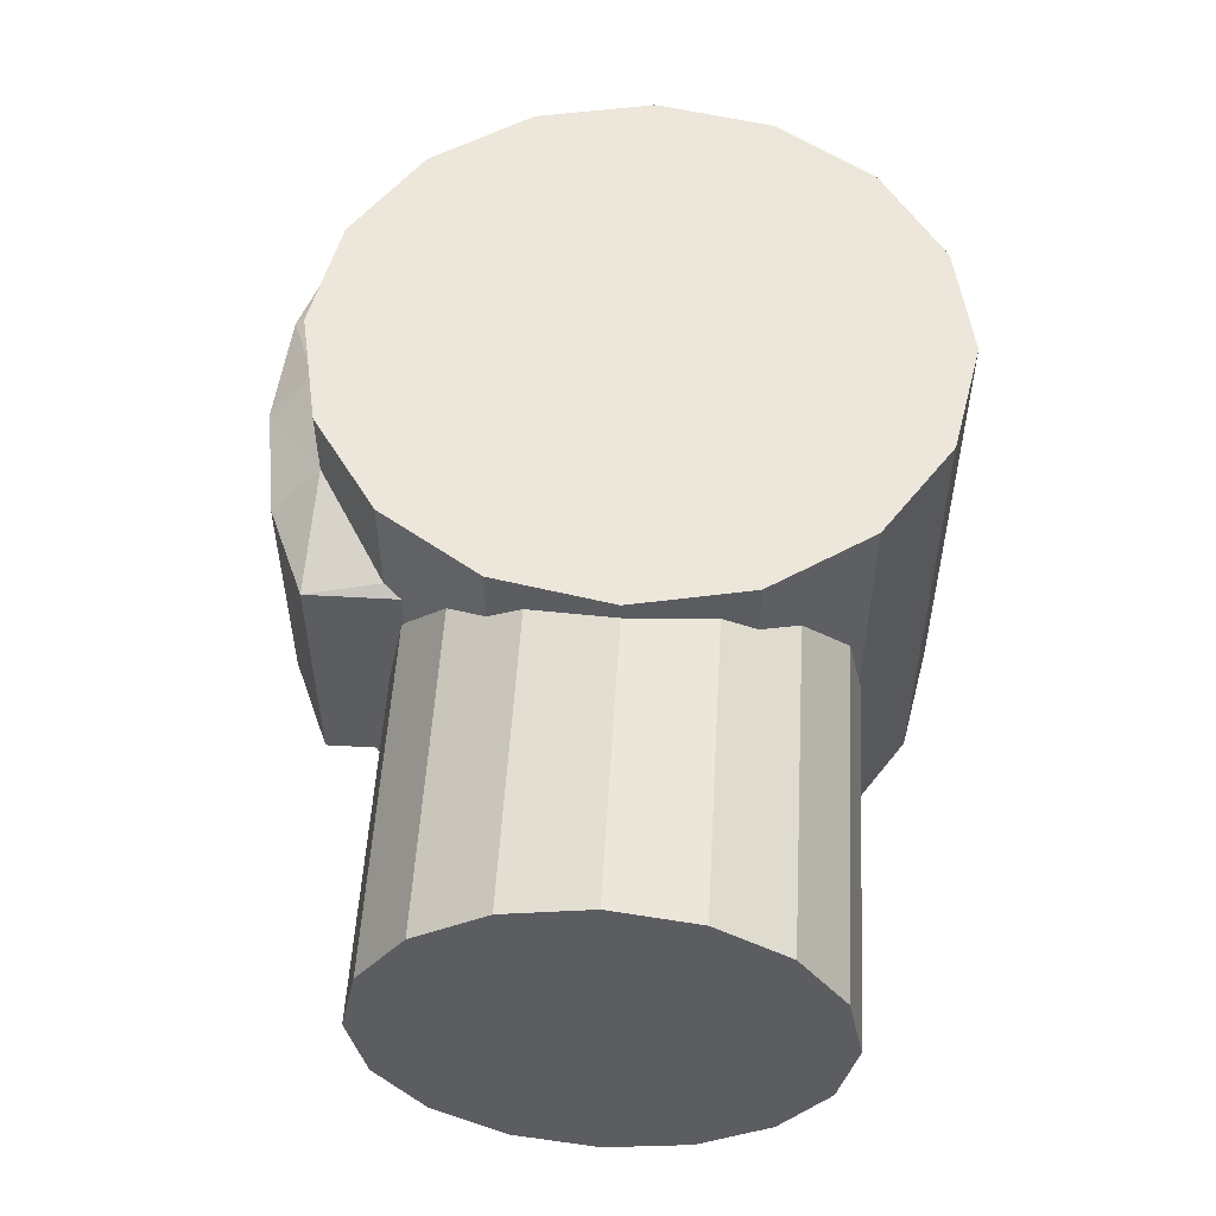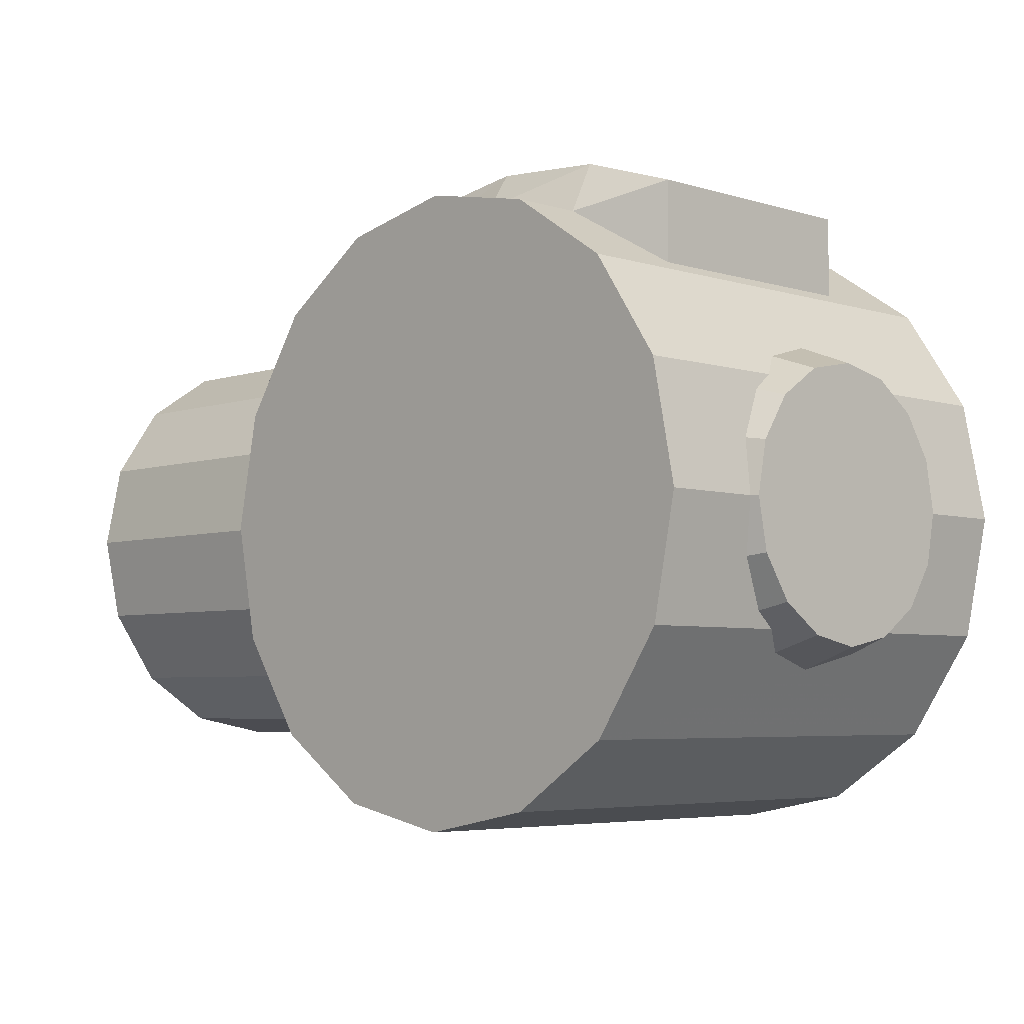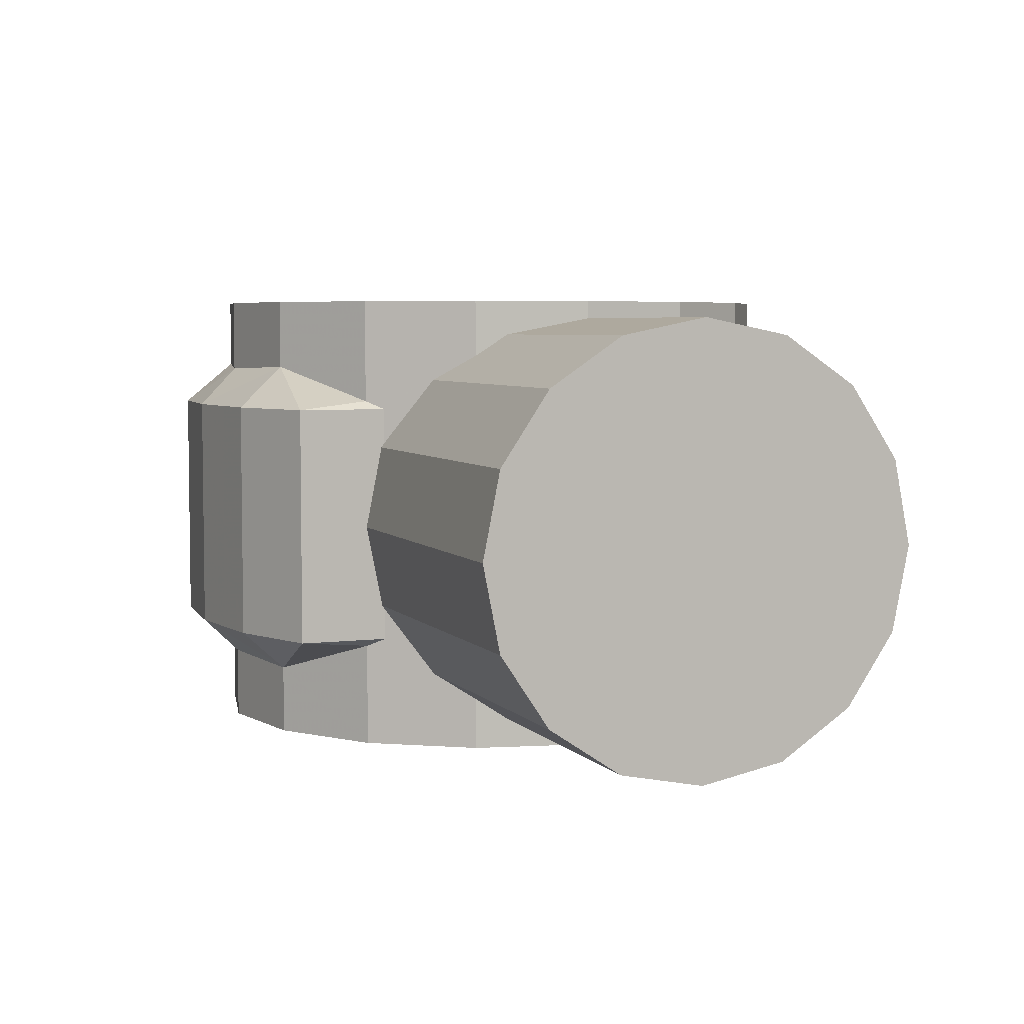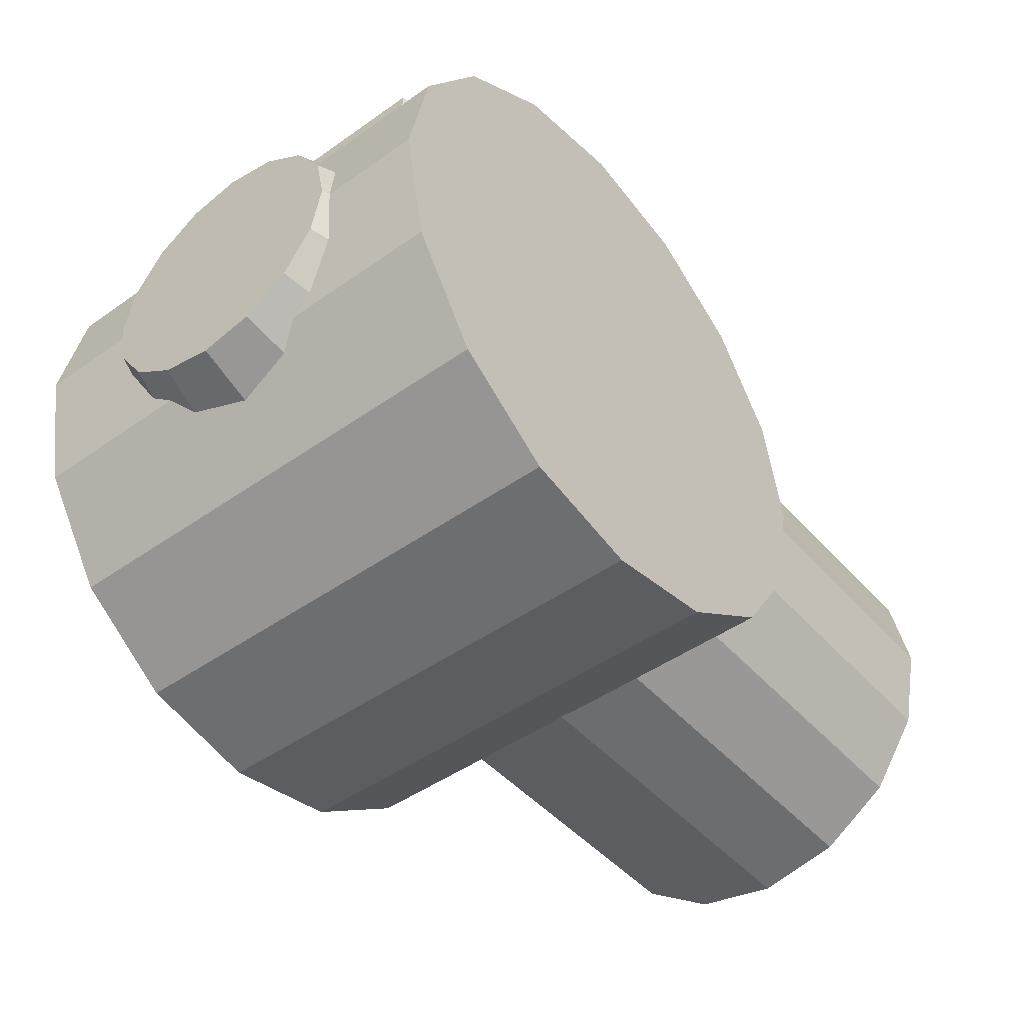
<metadata>
{"format":"obj","ext":"obj","renderer":"f3d","projection":"perspective","resolution":1024,"background":"white","views":[{"elev":53.5,"azim":93.4,"up":"+Y"},{"elev":-5.0,"azim":-134.1,"up":"+Z"},{"elev":5.1,"azim":69.2,"up":"+Y"},{"elev":-46.3,"azim":-51.1,"up":"+Z"}]}
</metadata>
<code>
v 0.06 -0.04455 0.05859
v 0.06 -0.04455 0.05859
v 0.06 0.04543 0.05859
v 0.06 0.04543 0.05859
v 0.08242 -0.04455 0.05413
v 0.08242 -0.04455 0.05413
v 0.08242 0.04543 0.05413
v 0.08242 0.04543 0.05413
v 0.1014 -0.04455 0.04143
v 0.1014 -0.04455 0.04143
v 0.1014 0.04543 0.04143
v 0.1014 0.04543 0.04143
v 0.1141 -0.04455 0.02242
v 0.1141 -0.04455 0.02242
v 0.1141 -0.04455 0.02242
v 0.1141 0.04543 0.02242
v 0.1141 0.04543 0.02242
v 0.1141 0.04543 0.02242
v 0.1186 -0.04455 0
v 0.1186 -0.04455 0
v 0.1186 0.04543 0
v 0.1186 0.04543 0
v 0.1141 -0.04455 -0.02242
v 0.1141 -0.04455 -0.02242
v 0.1141 0.04543 -0.02242
v 0.1141 0.04543 -0.02242
v 0.1014 -0.04455 -0.04143
v 0.1014 -0.04455 -0.04143
v 0.1014 0.04543 -0.04143
v 0.1014 0.04543 -0.04143
v 0.08242 -0.04455 -0.05413
v 0.08242 -0.04455 -0.05413
v 0.08242 -0.04455 -0.05413
v 0.08242 0.04543 -0.05413
v 0.08242 0.04543 -0.05413
v 0.08242 0.04543 -0.05413
v 0.06 -0.04455 -0.05859
v 0.06 -0.04455 -0.05859
v 0.06 0.04543 -0.05859
v 0.06 0.04543 -0.05859
v 0.03758 -0.04455 -0.05413
v 0.03758 -0.04455 -0.05413
v 0.03758 0.04543 -0.05413
v 0.03758 0.04543 -0.05413
v 0.01857 -0.04455 -0.04143
v 0.01857 -0.04455 -0.04143
v 0.01857 0.04543 -0.04143
v 0.01857 0.04543 -0.04143
v 0.005868 -0.04455 -0.02242
v 0.005868 -0.04455 -0.02242
v 0.005868 -0.04455 -0.02242
v 0.005868 0.04543 -0.02242
v 0.005868 0.04543 -0.02242
v 0.005868 0.04543 -0.02242
v 0.001408 -0.04455 0
v 0.001408 -0.04455 0
v 0.001408 0.04543 0
v 0.001408 0.04543 0
v 0.005868 -0.04455 0.02242
v 0.005868 -0.04455 0.02242
v 0.005868 0.04543 0.02242
v 0.005868 0.04543 0.02242
v 0.01857 -0.04455 0.04143
v 0.01857 -0.04455 0.04143
v 0.01857 -0.04455 0.04143
v 0.01857 0.04543 0.04143
v 0.01857 0.04543 0.04143
v 0.01857 0.04543 0.04143
v 0.03758 -0.04455 0.05413
v 0.03758 -0.04455 0.05413
v 0.03758 0.04543 0.05413
v 0.03758 0.04543 0.05413
v 0.06334 -0.02292 0.06657
v 0.06334 -0.02292 0.06657
v 0.06334 0.02381 0.06657
v 0.06334 0.02381 0.06657
v 0.08532 -0.02292 0.06331
v 0.08532 -0.02292 0.06331
v 0.08532 0.02381 0.06331
v 0.08532 0.02381 0.06331
v 0.1036 -0.02292 0.05562
v 0.1036 -0.02292 0.05562
v 0.1036 -0.02292 0.05562
v 0.1036 0.02381 0.05562
v 0.1036 0.02381 0.05562
v 0.1036 0.02381 0.05562
v 0.02161 -0.02292 0.05856
v 0.02161 -0.02292 0.05856
v 0.02161 -0.02292 0.05856
v 0.02161 -0.02292 0.05856
v 0.02161 0.02381 0.05856
v 0.02161 0.02381 0.05856
v 0.02161 0.02381 0.05856
v 0.02161 0.02381 0.05856
v 0.04097 -0.02292 0.0649
v 0.04097 -0.02292 0.0649
v 0.04097 0.02381 0.0649
v 0.04097 0.02381 0.0649
v 0.172 -0.042 0
v 0.172 -0.042 0
v 0.172 -0.042 0
v 0.172 -0.0388 -0.01607
v 0.172 -0.0388 -0.01607
v 0.172 -0.0388 -0.01607
v 0.172 -0.0297 -0.0297
v 0.172 -0.0297 -0.0297
v 0.172 -0.0297 -0.0297
v 0.172 -0.01607 -0.0388
v 0.172 -0.01607 -0.0388
v 0.172 -0.01607 -0.0388
v 0.172 0 -0.042
v 0.172 0 -0.042
v 0.172 0 -0.042
v 0.172 0.01607 -0.0388
v 0.172 0.01607 -0.0388
v 0.172 0.01607 -0.0388
v 0.172 0.0297 -0.0297
v 0.172 0.0297 -0.0297
v 0.172 0.0297 -0.0297
v 0.172 0.0388 -0.01607
v 0.172 0.0388 -0.01607
v 0.172 0.0388 -0.01607
v 0.172 0.042 0
v 0.172 0.042 0
v 0.172 0.042 0
v 0.172 0.0388 0.01607
v 0.172 0.0388 0.01607
v 0.172 0.0388 0.01607
v 0.172 0.0297 0.0297
v 0.172 0.0297 0.0297
v 0.172 0.0297 0.0297
v 0.172 0.01607 0.0388
v 0.172 0.01607 0.0388
v 0.172 0.01607 0.0388
v 0.172 0 0.042
v 0.172 0 0.042
v 0.172 0 0.042
v 0.172 -0.01607 0.0388
v 0.172 -0.01607 0.0388
v 0.172 -0.01607 0.0388
v 0.172 -0.0388 0.01607
v 0.172 -0.0388 0.01607
v 0.172 -0.0388 0.01607
v 0 -0.02538 0
v 0 -0.02538 0
v 0 -0.02538 0
v 0 -0.02345 -0.009713
v 0 -0.02345 -0.009713
v 0 -0.02345 -0.009713
v 0 -0.02345 -0.009713
v 0 -0.009713 -0.02345
v 0 -0.009713 -0.02345
v 0 -0.009713 -0.02345
v 0 0.009713 -0.02345
v 0 0.009713 -0.02345
v 0 0.009713 -0.02345
v 0 0.01795 -0.01795
v 0 0.01795 -0.01795
v 0 0.01795 -0.01795
v 0 0.009713 0.02345
v 0 0.009713 0.02345
v 0 0.009713 0.02345
v 0 0 0.02538
v 0 0 0.02538
v 0 0 0.02538
v 0 -0.009713 0.02345
v 0 -0.009713 0.02345
v 0 -0.009713 0.02345
v 0 -0.01795 0.01795
v 0 -0.01795 0.01795
v 0 -0.01795 0.01795
v 0 -0.01795 -0.01795
v 0 -0.01795 -0.01795
v 0 -0.01795 -0.01795
v 0 0 -0.02538
v 0 0 -0.02538
v 0 0 -0.02538
v 0 0.02345 -0.009713
v 0 0.02345 -0.009713
v 0 0.02345 -0.009713
v 0 0.02345 -0.009713
v 0 0.02538 0
v 0 0.02538 0
v 0 0.02538 0
v 0 0.02345 0.009713
v 0 0.02345 0.009713
v 0 0.02345 0.009713
v 0 0.02345 0.009713
v 0 0.01795 0.01795
v 0 0.01795 0.01795
v 0 0.01795 0.01795
v 0 -0.02345 0.009713
v 0 -0.02345 0.009713
v 0 -0.02345 0.009713
v 0 -0.02345 0.009713
v 0.005255 -0.01934 0.01934
v 0.005255 -0.01934 0.01934
v 0.005255 -0.01934 0.01934
v 0.003438 -0.02464 -0.01021
v 0.003438 -0.02464 -0.01021
v 0.003438 -0.02464 -0.01021
v 0.001408 -0.02591 0
v 0.001408 -0.02591 0
v 0.001408 -0.02591 0
v 0.001408 -0.02591 0
v 0.001408 -0.02591 0
v 0.005255 -0.01934 -0.01934
v 0.005255 -0.01934 -0.01934
v 0.005255 -0.01934 -0.01934
v 0.005868 -0.01513 0.02242
v 0.005868 -0.01513 0.02242
v 0.005868 -0.01513 -0.02242
v 0.005868 -0.01513 -0.02242
v 0.005868 -0.01513 -0.02242
v 0.008527 -0.01094 0.0264
v 0.008527 -0.01094 0.0264
v 0.008527 -0.01094 0.0264
v 0.01047 0 -0.0293
v 0.01047 0 -0.0293
v 0.01047 0 -0.0293
v 0.008527 -0.01094 -0.0264
v 0.008527 -0.01094 -0.0264
v 0.008527 -0.01094 -0.0264
v 0.008527 0.01094 0.0264
v 0.008527 0.01094 0.0264
v 0.008527 0.01094 0.0264
v 0.005255 0.01934 -0.01934
v 0.005255 0.01934 -0.01934
v 0.005255 0.01934 -0.01934
v 0.003438 0.02464 -0.01021
v 0.003438 0.02464 -0.01021
v 0.003438 0.02464 -0.01021
v 0.005868 0.01513 0.02242
v 0.005868 0.01513 0.02242
v 0.005868 0.01513 -0.02242
v 0.005868 0.01513 -0.02242
v 0.005868 0.01513 -0.02242
v 0.008527 0.01094 -0.0264
v 0.008527 0.01094 -0.0264
v 0.008527 0.01094 -0.0264
v 0.003438 0.02464 0.01021
v 0.003438 0.02464 0.01021
v 0.003438 0.02464 0.01021
v 0.005255 0.01934 0.01934
v 0.005255 0.01934 0.01934
v 0.005255 0.01934 0.01934
v 0.001408 0.02591 0
v 0.001408 0.02591 0
v 0.001408 0.02591 0
v 0.001408 0.02591 0
v 0.001408 0.02591 0
v 0.003438 -0.02464 0.01021
v 0.003438 -0.02464 0.01021
v 0.003438 -0.02464 0.01021
v 0.01047 0 0.0293
v 0.01047 0 0.0293
v 0.01047 0 0.0293
v 0.02161 0.02381 0.04346
v 0.02161 0.02381 0.04346
v 0.02161 0.02381 0.04346
v 0.1036 0.02381 0.03825
v 0.1036 0.02381 0.03825
v 0.1036 0.02381 0.03825
v 0.1036 0.02381 0.03825
v 0.02161 -0.02292 0.04346
v 0.02161 -0.02292 0.04346
v 0.02161 -0.02292 0.04346
v 0.06 0.0313 0.05859
v 0.06 0.0313 0.05859
v 0.03758 0.03191 0.05413
v 0.03758 0.03191 0.05413
v 0.03758 0.03191 0.05413
v 0.06 -0.03042 0.05859
v 0.06 -0.03042 0.05859
v 0.08242 -0.03115 0.05413
v 0.08242 -0.03115 0.05413
v 0.1014 0.02535 0.04143
v 0.1014 0.02535 0.04143
v 0.1036 -0.02292 0.03825
v 0.1036 -0.02292 0.03825
v 0.1036 -0.02292 0.03825
v 0.1036 -0.02292 0.03825
v 0.08242 0.03203 0.05413
v 0.08242 0.03203 0.05413
v 0.1014 -0.02447 0.04143
v 0.1014 -0.02447 0.04143
v 0.03758 -0.03103 0.05413
v 0.03758 -0.03103 0.05413
v 0.03758 -0.03103 0.05413
v 0.1036 0 0.042
v 0.1036 0 0.042
v 0.1036 0 0.042
v 0.1093 -0.0297 0.0297
v 0.1093 -0.0297 0.0297
v 0.1093 -0.0297 0.0297
v 0.1093 -0.0297 0.0297
v 0.1093 -0.0297 0.0297
v 0.1141 -0.03456 0.02242
v 0.1141 -0.03456 0.02242
v 0.1141 -0.03456 0.02242
v 0.1154 -0.0388 -0.01607
v 0.1154 -0.0388 -0.01607
v 0.1154 -0.0388 -0.01607
v 0.1186 -0.042 0
v 0.1186 -0.042 0
v 0.1186 -0.042 0
v 0.1141 -0.03456 -0.02242
v 0.1141 -0.03456 -0.02242
v 0.1014 -0.002863 -0.04143
v 0.1014 -0.002863 -0.04143
v 0.1093 -0.0297 -0.0297
v 0.1093 -0.0297 -0.0297
v 0.1093 -0.0297 -0.0297
v 0.1036 -0.0169 0.03825
v 0.1036 -0.0169 0.03825
v 0.1036 -0.0169 0.03825
v 0.1154 -0.0388 0.01607
v 0.1154 -0.0388 0.01607
v 0.1154 -0.0388 0.01607
v 0.1032 -0.01607 -0.0388
v 0.1032 -0.01607 -0.0388
v 0.1032 -0.01607 -0.0388
v 0.1154 0.0388 -0.01607
v 0.1154 0.0388 -0.01607
v 0.1154 0.0388 -0.01607
v 0.1006 0 -0.042
v 0.1006 0 -0.042
v 0.1006 0 -0.042
v 0.1036 0.0169 0.03825
v 0.1036 0.0169 0.03825
v 0.1036 0.0169 0.03825
v 0.1186 0.042 0
v 0.1186 0.042 0
v 0.1186 0.042 0
v 0.1032 0.01607 -0.0388
v 0.1032 0.01607 -0.0388
v 0.1032 0.01607 -0.0388
v 0.1014 0.002863 -0.04143
v 0.1014 0.002863 -0.04143
v 0.1093 0.0297 -0.0297
v 0.1093 0.0297 -0.0297
v 0.1093 0.0297 -0.0297
v 0.1093 0.0297 0.0297
v 0.1093 0.0297 0.0297
v 0.1093 0.0297 0.0297
v 0.1093 0.0297 0.0297
v 0.1093 0.0297 0.0297
v 0.1036 0.01607 0.0388
v 0.1036 0.01607 0.0388
v 0.1036 0.01607 0.0388
v 0.1036 0.01607 0.0388
v 0.1141 0.03456 -0.02242
v 0.1141 0.03456 -0.02242
v 0.1141 0.03456 0.02242
v 0.1141 0.03456 0.02242
v 0.1141 0.03456 0.02242
v 0.1154 0.0388 0.01607
v 0.1154 0.0388 0.01607
v 0.1154 0.0388 0.01607
v 0.1036 -0.01607 0.0388
v 0.1036 -0.01607 0.0388
v 0.1036 -0.01607 0.0388
v 0.1036 -0.01607 0.0388
v 0.172 -0.0297 0.0297
v 0.172 -0.0297 0.0297
v 0.172 -0.0297 0.0297
f 3 21 40
f 33 24 5
f 292 348 84
f 101 112 125
f 147 205 144
f 172 201 148
f 152 222 214
f 176 221 153
f 177 238 219
f 157 228 237
f 159 230 227
f 179 248 232
f 186 249 183
f 189 241 188
f 162 226 234
f 163 224 161
f 164 217 255
f 170 198 211
f 171 254 197
f 194 206 252
f 150 168 185
f 139 291 360
f 136 349 290
f 293 140 363
f 92 272 258
f 267 93 259
f 289 89 266
f 129 358 354
f 109 313 322
f 340 114 337
f 366 295 298
f 127 334 359
f 107 302 308
f 113 327 339
f 305 142 318
f 111 320 309
f 332 121 323
f 117 341 353
f 102 304 301
f 344 331 351
f 296 316 281
f 3 7 12
f 12 18 3
f 18 21 3
f 21 26 30
f 30 34 21
f 34 40 21
f 40 43 57
f 43 48 57
f 48 53 57
f 57 61 66
f 66 71 3
f 57 66 40
f 66 3 40
f 5 1 69
f 69 63 60
f 60 55 51
f 51 46 42
f 42 38 33
f 33 27 24
f 24 19 13
f 13 9 24
f 9 5 24
f 5 69 42
f 69 60 42
f 60 51 42
f 42 33 5
f 84 81 292
f 81 280 362
f 292 81 362
f 280 314 362
f 330 263 348
f 263 84 348
f 101 104 106
f 106 110 101
f 110 112 101
f 112 115 118
f 118 120 112
f 120 125 112
f 125 128 130
f 130 134 135
f 135 138 365
f 365 143 101
f 125 130 101
f 130 135 101
f 135 365 101
f 149 199 203
f 172 209 201
f 208 173 214
f 173 152 214
f 176 220 221
f 177 154 238
f 239 156 237
f 156 157 237
f 159 180 230
f 178 182 251
f 187 243 247
f 189 245 241
f 246 190 234
f 190 162 234
f 163 257 224
f 164 166 217
f 216 167 211
f 167 170 211
f 171 195 254
f 193 145 202
f 150 146 192
f 192 169 150
f 169 168 150
f 168 165 160
f 160 191 185
f 185 184 181
f 181 158 185
f 158 155 185
f 155 175 151
f 151 174 150
f 168 160 185
f 155 151 185
f 151 150 185
f 139 137 291
f 136 132 349
f 361 315 297
f 293 364 140
f 267 88 93
f 354 345 129
f 129 126 358
f 264 329 346
f 109 105 313
f 340 119 114
f 298 317 366
f 317 141 366
f 127 123 334
f 308 312 107
f 107 103 302
f 339 335 113
f 335 116 113
f 305 99 142
f 309 328 111
f 111 108 320
f 332 124 121
f 353 324 117
f 324 122 117
f 102 100 304
f 350 133 343
f 133 131 343
f 286 83 275
f 282 285 294
f 319 299 15
f 23 307 303
f 28 321 311
f 326 310 32
f 37 36 31
f 41 39 37
f 41 47 44
f 218 240 47
f 50 200 207
f 59 196 253
f 64 256 215
f 11 283 278
f 274 95 287
f 78 76 74
f 82 80 78
f 90 98 94
f 74 98 96
f 2 288 70
f 4 283 8
f 275 73 274
f 276 2 6
f 4 271 268
f 276 10 285
f 231 58 52
f 242 244 62
f 85 261 277
f 22 333 325
f 22 17 357
f 278 262 347
f 342 336 29
f 67 65 260
f 97 269 270
f 75 284 269
f 279 83 286
f 83 77 275
f 285 10 294
f 10 14 294
f 14 300 294
f 15 20 319
f 20 306 319
f 306 20 303
f 20 23 303
f 307 23 311
f 23 28 311
f 28 310 321
f 310 28 32
f 32 35 326
f 35 29 338
f 326 35 338
f 37 39 36
f 41 44 39
f 41 45 47
f 47 45 218
f 45 49 213
f 218 45 223
f 213 223 45
f 236 54 47
f 240 236 47
f 50 56 200
f 56 204 200
f 207 212 50
f 204 56 253
f 56 59 253
f 59 210 196
f 210 59 64
f 64 68 256
f 68 62 233
f 256 68 225
f 233 225 68
f 215 210 64
f 11 8 283
f 274 73 95
f 78 80 76
f 82 86 80
f 90 96 98
f 74 76 98
f 2 273 288
f 4 268 283
f 275 77 73
f 276 273 2
f 4 72 271
f 276 6 10
f 231 250 58
f 52 235 229
f 229 231 52
f 244 233 62
f 62 58 242
f 58 250 242
f 91 97 270
f 277 284 85
f 284 79 85
f 287 95 87
f 325 352 25
f 25 22 325
f 357 333 22
f 17 356 357
f 347 355 16
f 16 11 347
f 11 278 347
f 336 338 29
f 29 25 342
f 25 352 342
f 260 271 67
f 271 72 67
f 65 70 288
f 65 288 265
f 65 265 260
f 97 75 269
f 75 79 284

</code>
